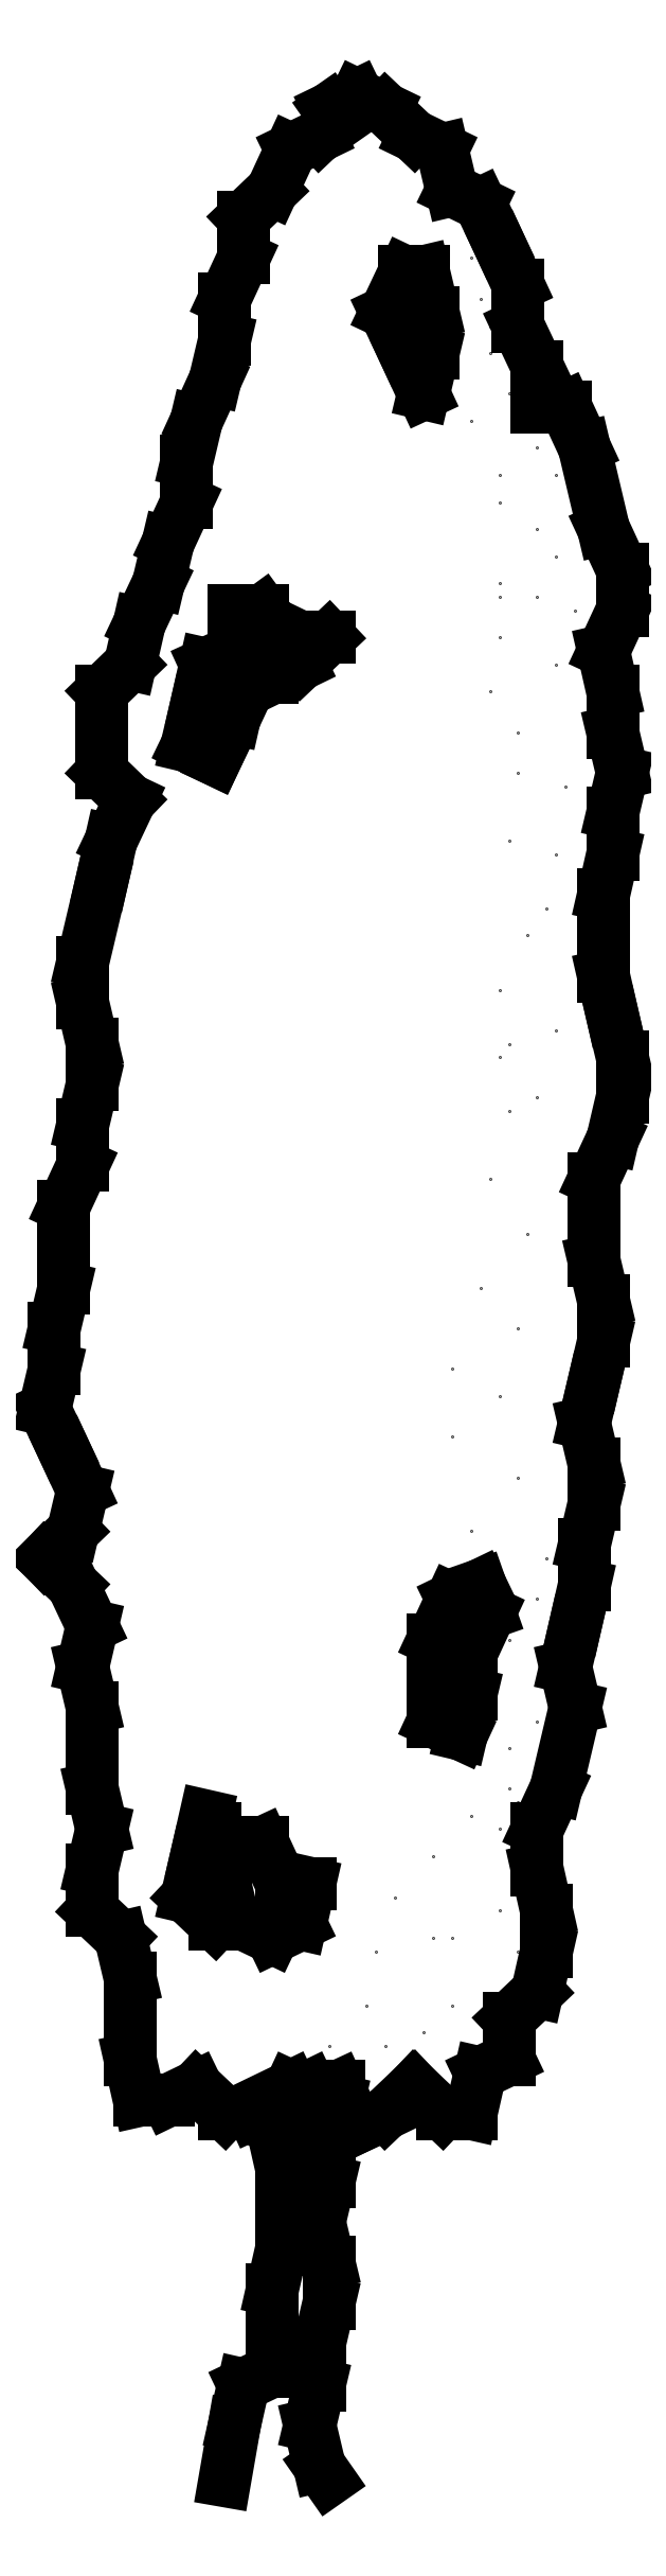
<metadata>
{"format":"dxf","ext":"dxf","renderer":"ezdxf+matplotlib","layout":"modelspace","background":"white","min_lineweight":24,"dpi":150}
</metadata>
<code>
0
SECTION
2
ENTITIES
0
POINT
8
0
10
1.721
20
4.402
30
0
0
POINT
8
0
10
1.721
20
4.176
30
0
0
POINT
8
0
10
1.721
20
3.953
30
0
0
POINT
8
0
10
1.615
20
3.73
30
0
0
POINT
8
0
10
1.147
20
2.986
30
0
0
POINT
8
0
10
1.251
20
2.986
30
0
0
POINT
8
0
10
1.512
20
3.134
30
0
0
POINT
8
0
10
1.721
20
3.061
30
0
0
POINT
8
0
10
1.615
20
2.911
30
0
0
POINT
8
0
10
1.615
20
2.688
30
0
0
POINT
8
0
10
1.459
20
2.612
30
0
0
POINT
8
0
10
1.251
20
2.612
30
0
0
POINT
8
0
10
1.095
20
2.465
30
0
0
POINT
8
0
10
1.042
20
2.317
30
0
0
POINT
8
0
10
0.8858
20
2.389
30
0
0
POINT
8
0
10
0.5738
20
2.389
30
0
0
POINT
8
0
10
0.7826
20
2.612
30
0
0
POINT
8
0
10
0.8331
20
2.911
30
0
0
POINT
8
0
10
0.9386
20
3.209
30
0
0
POINT
8
0
10
1.147
20
3.432
30
0
0
POINT
8
0
10
1.356
20
3.655
30
0
0
POINT
8
0
10
1.512
20
3.583
30
0
0
POINT
8
0
10
1.565
20
3.806
30
0
0
POINT
8
0
10
1.565
20
4.029
30
0
0
POINT
8
0
10
1.407
20
4.327
30
0
0
POINT
8
0
10
1.565
20
4.625
30
0
0
POINT
8
0
10
1.356
20
5.222
30
0
0
POINT
8
0
10
1.721
20
4.848
30
0
0
POINT
8
0
10
1.771
20
5.071
30
0
0
POINT
8
0
10
1.615
20
5.517
30
0
0
POINT
8
0
10
1.251
20
5.743
30
0
0
POINT
8
0
10
1.512
20
5.966
30
0
0
POINT
8
0
10
1.251
20
6.114
30
0
0
POINT
8
0
10
1.615
20
6.337
30
0
0
POINT
8
0
10
1.407
20
6.56
30
0
0
POINT
8
0
10
1.668
20
6.858
30
0
0
POINT
8
0
10
1.459
20
7.156
30
0
0
POINT
8
0
10
1.565
20
7.53
30
0
0
POINT
8
0
10
1.512
20
7.828
30
0
0
POINT
8
0
10
1.565
20
7.9
30
0
0
POINT
8
0
10
1.824
20
7.976
30
0
0
POINT
8
0
10
1.721
20
7.605
30
0
0
POINT
8
0
10
1.512
20
8.199
30
0
0
POINT
8
0
10
1.668
20
8.497
30
0
0
POINT
8
0
10
1.771
20
8.648
30
0
0
POINT
8
0
10
1.824
20
8.943
30
0
0
POINT
8
0
10
1.615
20
9.392
30
0
0
POINT
8
0
10
1.565
20
9.018
30
0
0
POINT
8
0
10
1.877
20
9.317
30
0
0
POINT
8
0
10
1.615
20
9.615
30
0
0
POINT
8
0
10
1.459
20
9.838
30
0
0
POINT
8
0
10
1.512
20
10.14
30
0
0
POINT
8
0
10
1.512
20
10.36
30
0
0
POINT
8
0
10
1.512
20
10.88
30
0
0
POINT
8
0
10
1.512
20
11.03
30
0
0
POINT
8
0
10
1.356
20
11.33
30
0
0
POINT
8
0
10
1.356
20
12.22
30
0
0
POINT
8
0
10
1.459
20
12.15
30
0
0
POINT
8
0
10
1.407
20
12
30
0
0
POINT
8
0
10
1.459
20
11.85
30
0
0
POINT
8
0
10
1.459
20
11.7
30
0
0
POINT
8
0
10
1.565
20
11.48
30
0
0
POINT
8
0
10
1.615
20
11.33
30
0
0
POINT
8
0
10
1.721
20
11.18
30
0
0
POINT
8
0
10
1.824
20
11.03
30
0
0
POINT
8
0
10
1.721
20
10.73
30
0
0
POINT
8
0
10
1.824
20
10.58
30
0
0
POINT
8
0
10
1.93
20
10.28
30
0
0
POINT
8
0
10
1.824
20
9.989
30
0
0
POINT
8
0
10
1.721
20
10.36
30
0
0
POINT
8
0
10
1.512
20
10.43
30
0
0
LINE
8
0
10
1.095
20
12.15
30
0
11
0.9913
21
12.15
31
0
0
LINE
8
0
10
1.147
20
11.92
30
0
11
1.095
21
12.15
31
0
0
LINE
8
0
10
1.147
20
11.7
30
0
11
1.147
21
11.92
31
0
0
LINE
8
0
10
1.095
20
11.48
30
0
11
1.147
21
11.7
31
0
0
LINE
8
0
10
0.9913
20
11.7
30
0
11
1.095
21
11.48
31
0
0
LINE
8
0
10
0.8858
20
11.92
30
0
11
0.9913
21
11.7
31
0
0
LINE
8
0
10
0.9913
20
12.15
30
0
11
0.8858
21
11.92
31
0
0
LINE
8
0
10
-0.05245
20
3.507
30
0
11
-0.05245
21
3.583
31
0
0
LINE
8
0
10
0.0002913
20
3.284
30
0
11
-0.05245
21
3.507
31
0
0
LINE
8
0
10
0.05303
20
3.507
30
0
11
0.0002913
21
3.284
31
0
0
LINE
8
0
10
0.209
20
3.507
30
0
11
0.05303
21
3.507
31
0
0
LINE
8
0
10
0.3123
20
3.284
30
0
11
0.209
21
3.507
31
0
0
LINE
8
0
10
0.4683
20
3.284
30
0
11
0.3123
21
3.284
31
0
0
LINE
8
0
10
0.4178
20
3.061
30
0
11
0.4683
21
3.284
31
0
0
LINE
8
0
10
0.2618
20
2.986
30
0
11
0.4178
21
3.061
31
0
0
LINE
8
0
10
0.1036
20
3.061
30
0
11
0.2618
21
2.986
31
0
0
LINE
8
0
10
-0.05245
20
3.061
30
0
11
0.1036
21
3.061
31
0
0
LINE
8
0
10
-0.2085
20
3.209
30
0
11
-0.05245
21
3.061
31
0
0
LINE
8
0
10
-0.1557
20
3.432
30
0
11
-0.2085
21
3.209
31
0
0
LINE
8
0
10
-0.1052
20
3.655
30
0
11
-0.1557
21
3.432
31
0
0
LINE
8
0
10
1.459
20
4.773
30
0
11
1.407
21
4.924
31
0
0
LINE
8
0
10
1.356
20
4.55
30
0
11
1.459
21
4.773
31
0
0
LINE
8
0
10
1.356
20
4.327
30
0
11
1.356
21
4.55
31
0
0
LINE
8
0
10
1.303
20
4.104
30
0
11
1.356
21
4.327
31
0
0
LINE
8
0
10
1.147
20
4.176
30
0
11
1.303
21
4.104
31
0
0
LINE
8
0
10
1.147
20
4.625
30
0
11
1.147
21
4.176
31
0
0
LINE
8
0
10
1.251
20
4.848
30
0
11
1.147
21
4.625
31
0
0
LINE
8
0
10
1.407
20
4.924
30
0
11
1.251
21
4.848
31
0
0
LINE
8
0
10
0.2618
20
10.21
30
0
11
0.209
21
10.28
31
0
0
LINE
8
0
10
0.4178
20
10.14
30
0
11
0.2618
21
10.21
31
0
0
LINE
8
0
10
0.5738
20
10.14
30
0
11
0.4178
21
10.14
31
0
0
LINE
8
0
10
0.4178
20
9.989
30
0
11
0.5738
21
10.14
31
0
0
LINE
8
0
10
0.2618
20
9.913
30
0
11
0.4178
21
9.989
31
0
0
LINE
8
0
10
0.1036
20
9.913
30
0
11
0.2618
21
9.913
31
0
0
LINE
8
0
10
0.05303
20
9.69
30
0
11
0.1036
21
9.913
31
0
0
LINE
8
0
10
-0.05245
20
9.464
30
0
11
0.05303
21
9.69
31
0
0
LINE
8
0
10
-0.2085
20
9.54
30
0
11
-0.05245
21
9.464
31
0
0
LINE
8
0
10
-0.1557
20
9.763
30
0
11
-0.2085
21
9.54
31
0
0
LINE
8
0
10
-0.1052
20
9.989
30
0
11
-0.1557
21
9.763
31
0
0
LINE
8
0
10
0.05303
20
10.06
30
0
11
-0.1052
21
9.989
31
0
0
LINE
8
0
10
0.05303
20
10.28
30
0
11
0.05303
21
10.06
31
0
0
LINE
8
0
10
0.209
20
10.28
30
0
11
0.05303
21
10.28
31
0
0
LINE
8
0
10
0.5211
20
0.08135
30
0
11
0.5738
21
0.005983
31
0
0
LINE
8
0
10
0.4683
20
0.3043
30
0
11
0.5211
21
0.08135
31
0
0
LINE
8
0
10
0.5211
20
0.5273
30
0
11
0.4683
21
0.3043
31
0
0
LINE
8
0
10
0.5211
20
0.7502
30
0
11
0.5211
21
0.5273
31
0
0
LINE
8
0
10
0.5738
20
0.9763
30
0
11
0.5211
21
0.7502
31
0
0
LINE
8
0
10
0.5738
20
1.199
30
0
11
0.5738
21
0.9763
31
0
0
LINE
8
0
10
0.5211
20
1.422
30
0
11
0.5738
21
1.199
31
0
0
LINE
8
0
10
0.5738
20
1.645
30
0
11
0.5211
21
1.422
31
0
0
LINE
8
0
10
0.5738
20
1.868
30
0
11
0.5738
21
1.645
31
0
0
LINE
8
0
10
0.6266
20
2.091
30
0
11
0.5738
21
1.868
31
0
0
LINE
8
0
10
0.4683
20
1.868
30
0
11
0.5738
21
2.091
31
0
0
LINE
8
0
10
0.4178
20
2.091
30
0
11
0.4683
21
1.868
31
0
0
LINE
8
0
10
0.05303
20
0.3043
30
0
11
0
21
0
31
0
0
LINE
8
0
10
0.1036
20
0.5273
30
0
11
0.05303
21
0.3043
31
0
0
LINE
8
0
10
0.2618
20
0.6026
30
0
11
0.1036
21
0.5273
31
0
0
LINE
8
0
10
0.2618
20
1.049
30
0
11
0.2618
21
0.6026
31
0
0
LINE
8
0
10
0.3123
20
1.271
30
0
11
0.2618
21
1.049
31
0
0
LINE
8
0
10
0.3123
20
1.721
30
0
11
0.3123
21
1.271
31
0
0
LINE
8
0
10
0.2618
20
1.943
30
0
11
0.3123
21
1.721
31
0
0
LINE
8
0
10
0.3651
20
2.166
30
0
11
0.2618
21
1.943
31
0
0
LINE
8
0
10
0.209
20
2.091
30
0
11
0.3651
21
2.166
31
0
0
LINE
8
0
10
0.5738
20
13.04
30
0
11
0.6266
21
12.97
31
0
0
LINE
8
0
10
0.7298
20
13.12
30
0
11
0.5738
21
13.04
31
0
0
LINE
8
0
10
0.8858
20
13.04
30
0
11
0.7298
21
13.12
31
0
0
LINE
8
0
10
1.042
20
12.89
30
0
11
0.8858
21
13.04
31
0
0
LINE
8
0
10
1.198
20
12.82
30
0
11
1.042
21
12.89
31
0
0
LINE
8
0
10
1.251
20
12.6
30
0
11
1.198
21
12.82
31
0
0
LINE
8
0
10
1.407
20
12.52
30
0
11
1.251
21
12.6
31
0
0
LINE
8
0
10
1.512
20
12.3
30
0
11
1.407
21
12.52
31
0
0
LINE
8
0
10
1.615
20
12.07
30
0
11
1.512
21
12.3
31
0
0
LINE
8
0
10
1.615
20
11.85
30
0
11
1.615
21
12.07
31
0
0
LINE
8
0
10
1.721
20
11.62
30
0
11
1.615
21
11.85
31
0
0
LINE
8
0
10
1.721
20
11.4
30
0
11
1.721
21
11.62
31
0
0
LINE
8
0
10
1.877
20
11.4
30
0
11
1.721
21
11.4
31
0
0
LINE
8
0
10
1.98
20
11.18
30
0
11
1.877
21
11.4
31
0
0
LINE
8
0
10
2.086
20
10.73
30
0
11
1.98
21
11.18
31
0
0
LINE
8
0
10
2.189
20
10.51
30
0
11
2.086
21
10.73
31
0
0
LINE
8
0
10
2.189
20
10.28
30
0
11
2.189
21
10.51
31
0
0
LINE
8
0
10
2.086
20
10.06
30
0
11
2.189
21
10.28
31
0
0
LINE
8
0
10
2.136
20
9.838
30
0
11
2.086
21
10.06
31
0
0
LINE
8
0
10
2.136
20
9.615
30
0
11
2.136
21
9.838
31
0
0
LINE
8
0
10
2.189
20
9.392
30
0
11
2.136
21
9.615
31
0
0
LINE
8
0
10
2.136
20
9.169
30
0
11
2.189
21
9.392
31
0
0
LINE
8
0
10
2.136
20
8.943
30
0
11
2.136
21
9.169
31
0
0
LINE
8
0
10
2.086
20
8.72
30
0
11
2.136
21
8.943
31
0
0
LINE
8
0
10
2.086
20
8.274
30
0
11
2.086
21
8.72
31
0
0
LINE
8
0
10
2.136
20
8.051
30
0
11
2.086
21
8.274
31
0
0
LINE
8
0
10
2.189
20
7.828
30
0
11
2.136
21
8.051
31
0
0
LINE
8
0
10
2.189
20
7.605
30
0
11
2.189
21
7.828
31
0
0
LINE
8
0
10
2.136
20
7.379
30
0
11
2.189
21
7.605
31
0
0
LINE
8
0
10
2.033
20
7.156
30
0
11
2.136
21
7.379
31
0
0
LINE
8
0
10
2.033
20
6.71
30
0
11
2.033
21
7.156
31
0
0
LINE
8
0
10
2.086
20
6.487
30
0
11
2.033
21
6.71
31
0
0
LINE
8
0
10
2.086
20
6.264
30
0
11
2.086
21
6.487
31
0
0
LINE
8
0
10
2.033
20
6.038
30
0
11
2.086
21
6.264
31
0
0
LINE
8
0
10
1.98
20
5.815
30
0
11
2.033
21
6.038
31
0
0
LINE
8
0
10
2.033
20
5.592
30
0
11
1.98
21
5.815
31
0
0
LINE
8
0
10
2.033
20
5.369
30
0
11
2.033
21
5.592
31
0
0
LINE
8
0
10
1.98
20
5.147
30
0
11
2.033
21
5.369
31
0
0
LINE
8
0
10
1.98
20
4.924
30
0
11
1.98
21
5.147
31
0
0
LINE
8
0
10
1.93
20
4.701
30
0
11
1.98
21
4.924
31
0
0
LINE
8
0
10
1.877
20
4.475
30
0
11
1.93
21
4.701
31
0
0
LINE
8
0
10
1.93
20
4.252
30
0
11
1.877
21
4.475
31
0
0
LINE
8
0
10
1.824
20
3.806
30
0
11
1.93
21
4.252
31
0
0
LINE
8
0
10
1.721
20
3.583
30
0
11
1.824
21
3.806
31
0
0
LINE
8
0
10
1.721
20
3.36
30
0
11
1.721
21
3.583
31
0
0
LINE
8
0
10
1.771
20
3.134
30
0
11
1.721
21
3.36
31
0
0
LINE
8
0
10
1.771
20
2.911
30
0
11
1.771
21
3.134
31
0
0
LINE
8
0
10
1.721
20
2.688
30
0
11
1.771
21
2.911
31
0
0
LINE
8
0
10
1.565
20
2.54
30
0
11
1.721
21
2.688
31
0
0
LINE
8
0
10
1.565
20
2.317
30
0
11
1.565
21
2.54
31
0
0
LINE
8
0
10
1.407
20
2.242
30
0
11
1.565
21
2.317
31
0
0
LINE
8
0
10
1.356
20
2.019
30
0
11
1.407
21
2.242
31
0
0
LINE
8
0
10
1.198
20
2.019
30
0
11
1.356
21
2.019
31
0
0
LINE
8
0
10
1.042
20
2.166
30
0
11
1.198
21
2.019
31
0
0
LINE
8
0
10
0.8858
20
2.019
30
0
11
1.042
21
2.166
31
0
0
LINE
8
0
10
0.7298
20
1.943
30
0
11
0.8858
21
2.019
31
0
0
LINE
8
0
10
0.6266
20
2.166
30
0
11
0.7298
21
1.943
31
0
0
LINE
8
0
10
0.4683
20
2.166
30
0
11
0.6266
21
2.166
31
0
0
LINE
8
0
10
0.3123
20
2.091
30
0
11
0.4683
21
2.166
31
0
0
LINE
8
0
10
0.1563
20
2.019
30
0
11
0.3123
21
2.091
31
0
0
LINE
8
0
10
0.0002913
20
2.019
30
0
11
0.1563
21
2.019
31
0
0
LINE
8
0
10
-0.1557
20
2.166
30
0
11
0.0002913
21
2.019
31
0
0
LINE
8
0
10
-0.3117
20
2.091
30
0
11
-0.1557
21
2.166
31
0
0
LINE
8
0
10
-0.47
20
2.091
30
0
11
-0.3117
21
2.091
31
0
0
LINE
8
0
10
-0.5205
20
2.317
30
0
11
-0.47
21
2.091
31
0
0
LINE
8
0
10
-0.5205
20
2.763
30
0
11
-0.5205
21
2.317
31
0
0
LINE
8
0
10
-0.5732
20
2.986
30
0
11
-0.5205
21
2.763
31
0
0
LINE
8
0
10
-0.7292
20
3.134
30
0
11
-0.5732
21
2.986
31
0
0
LINE
8
0
10
-0.7292
20
3.36
30
0
11
-0.7292
21
3.134
31
0
0
LINE
8
0
10
-0.6765
20
3.583
30
0
11
-0.7292
21
3.36
31
0
0
LINE
8
0
10
-0.7292
20
3.806
30
0
11
-0.6765
21
3.583
31
0
0
LINE
8
0
10
-0.7292
20
4.252
30
0
11
-0.7292
21
3.806
31
0
0
LINE
8
0
10
-0.782
20
4.475
30
0
11
-0.7292
21
4.252
31
0
0
LINE
8
0
10
-0.7292
20
4.701
30
0
11
-0.782
21
4.475
31
0
0
LINE
8
0
10
-0.8347
20
4.924
30
0
11
-0.7292
21
4.701
31
0
0
LINE
8
0
10
-0.9907
20
5.071
30
0
11
-0.8347
21
4.924
31
0
0
LINE
8
0
10
-0.8347
20
5.222
30
0
11
-0.9907
21
5.071
31
0
0
LINE
8
0
10
-0.782
20
5.445
30
0
11
-0.8347
21
5.222
31
0
0
LINE
8
0
10
-0.8853
20
5.668
30
0
11
-0.782
21
5.445
31
0
0
LINE
8
0
10
-0.9907
20
5.891
30
0
11
-0.8853
21
5.668
31
0
0
LINE
8
0
10
-0.938
20
6.114
30
0
11
-0.9907
21
5.891
31
0
0
LINE
8
0
10
-0.938
20
6.337
30
0
11
-0.938
21
6.114
31
0
0
LINE
8
0
10
-0.8853
20
6.56
30
0
11
-0.938
21
6.337
31
0
0
LINE
8
0
10
-0.8853
20
7.009
30
0
11
-0.8853
21
6.56
31
0
0
LINE
8
0
10
-0.782
20
7.232
30
0
11
-0.8853
21
7.009
31
0
0
LINE
8
0
10
-0.782
20
7.455
30
0
11
-0.782
21
7.232
31
0
0
LINE
8
0
10
-0.7292
20
7.678
30
0
11
-0.782
21
7.455
31
0
0
LINE
8
0
10
-0.7292
20
7.9
30
0
11
-0.7292
21
7.678
31
0
0
LINE
8
0
10
-0.782
20
8.127
30
0
11
-0.7292
21
7.9
31
0
0
LINE
8
0
10
-0.782
20
8.35
30
0
11
-0.782
21
8.127
31
0
0
LINE
8
0
10
-0.6765
20
8.795
30
0
11
-0.782
21
8.35
31
0
0
LINE
8
0
10
-0.626
20
9.018
30
0
11
-0.6765
21
8.795
31
0
0
LINE
8
0
10
-0.5205
20
9.241
30
0
11
-0.626
21
9.018
31
0
0
LINE
8
0
10
-0.6765
20
9.392
30
0
11
-0.5205
21
9.241
31
0
0
LINE
8
0
10
-0.6765
20
9.838
30
0
11
-0.6765
21
9.392
31
0
0
LINE
8
0
10
-0.5205
20
9.989
30
0
11
-0.6765
21
9.838
31
0
0
LINE
8
0
10
-0.47
20
10.21
30
0
11
-0.5205
21
9.989
31
0
0
LINE
8
0
10
-0.3645
20
10.43
30
0
11
-0.47
21
10.21
31
0
0
LINE
8
0
10
-0.3117
20
10.66
30
0
11
-0.3645
21
10.43
31
0
0
LINE
8
0
10
-0.2085
20
10.88
30
0
11
-0.3117
21
10.66
31
0
0
LINE
8
0
10
-0.2085
20
11.1
30
0
11
-0.2085
21
10.88
31
0
0
LINE
8
0
10
-0.1557
20
11.33
30
0
11
-0.2085
21
11.1
31
0
0
LINE
8
0
10
-0.05245
20
11.55
30
0
11
-0.1557
21
11.33
31
0
0
LINE
8
0
10
0.0002913
20
11.78
30
0
11
-0.05245
21
11.55
31
0
0
LINE
8
0
10
0.0002913
20
12
30
0
11
0.0002913
21
11.78
31
0
0
LINE
8
0
10
0.1036
20
12.22
30
0
11
0.0002913
21
12
31
0
0
LINE
8
0
10
0.1036
20
12.44
30
0
11
0.1036
21
12.22
31
0
0
LINE
8
0
10
0.2618
20
12.6
30
0
11
0.1036
21
12.44
31
0
0
LINE
8
0
10
0.3651
20
12.82
30
0
11
0.2618
21
12.6
31
0
0
LINE
8
0
10
0.5211
20
12.89
30
0
11
0.3651
21
12.82
31
0
0
LINE
8
0
10
0.6771
20
13.04
30
0
11
0.5211
21
12.89
31
0
0
ENDSEC
0
EOF

</code>
